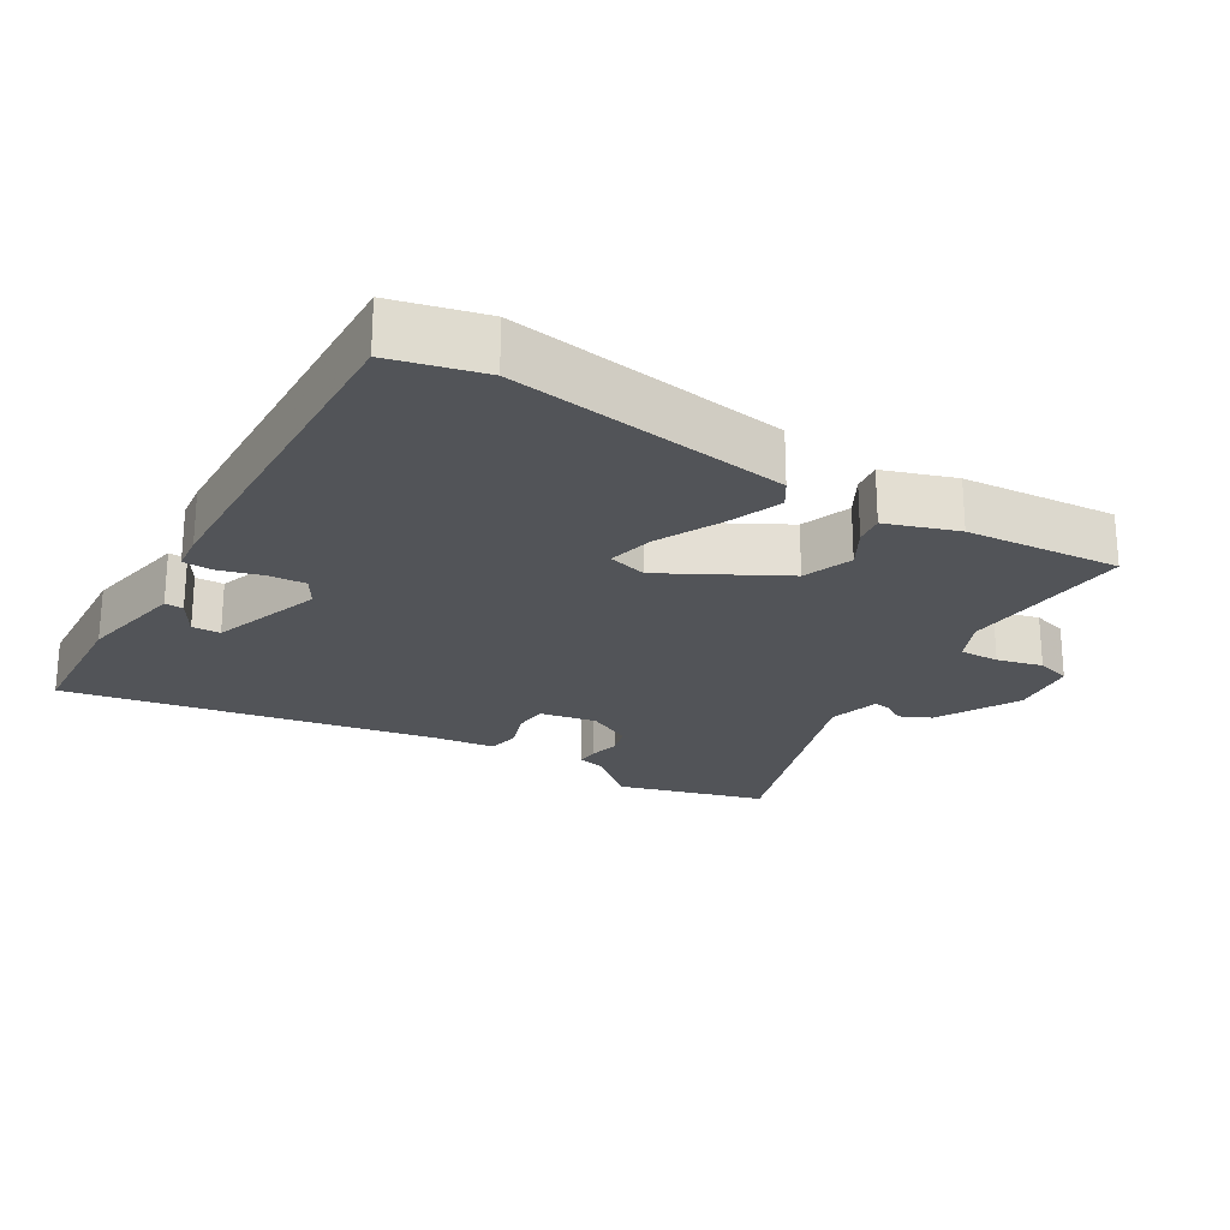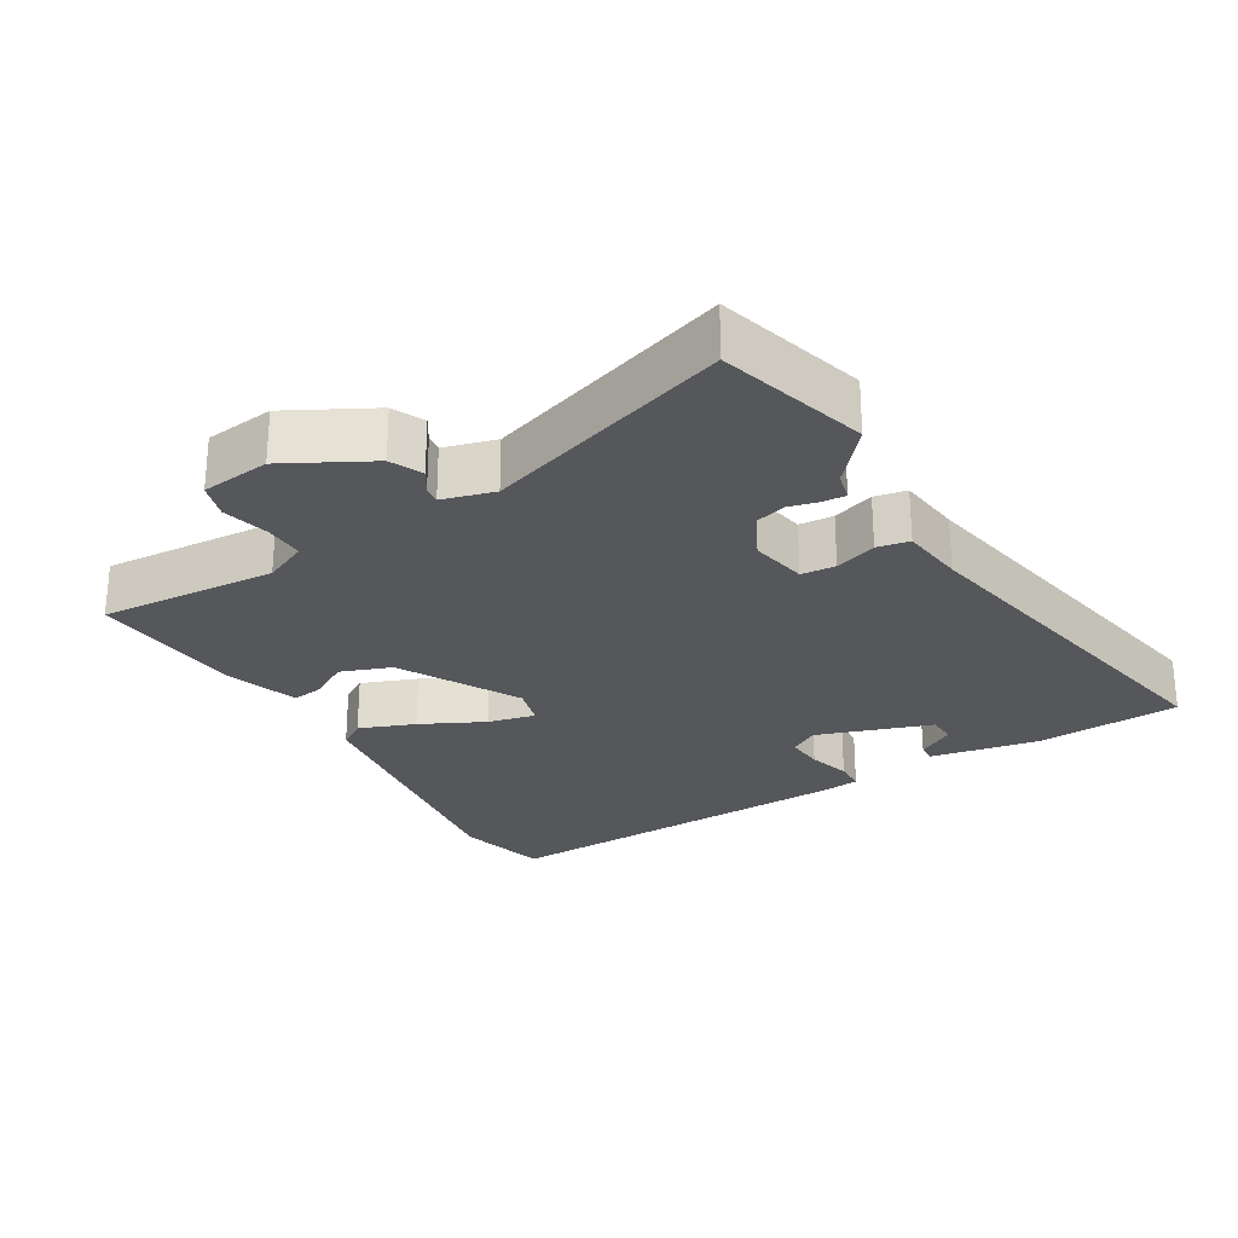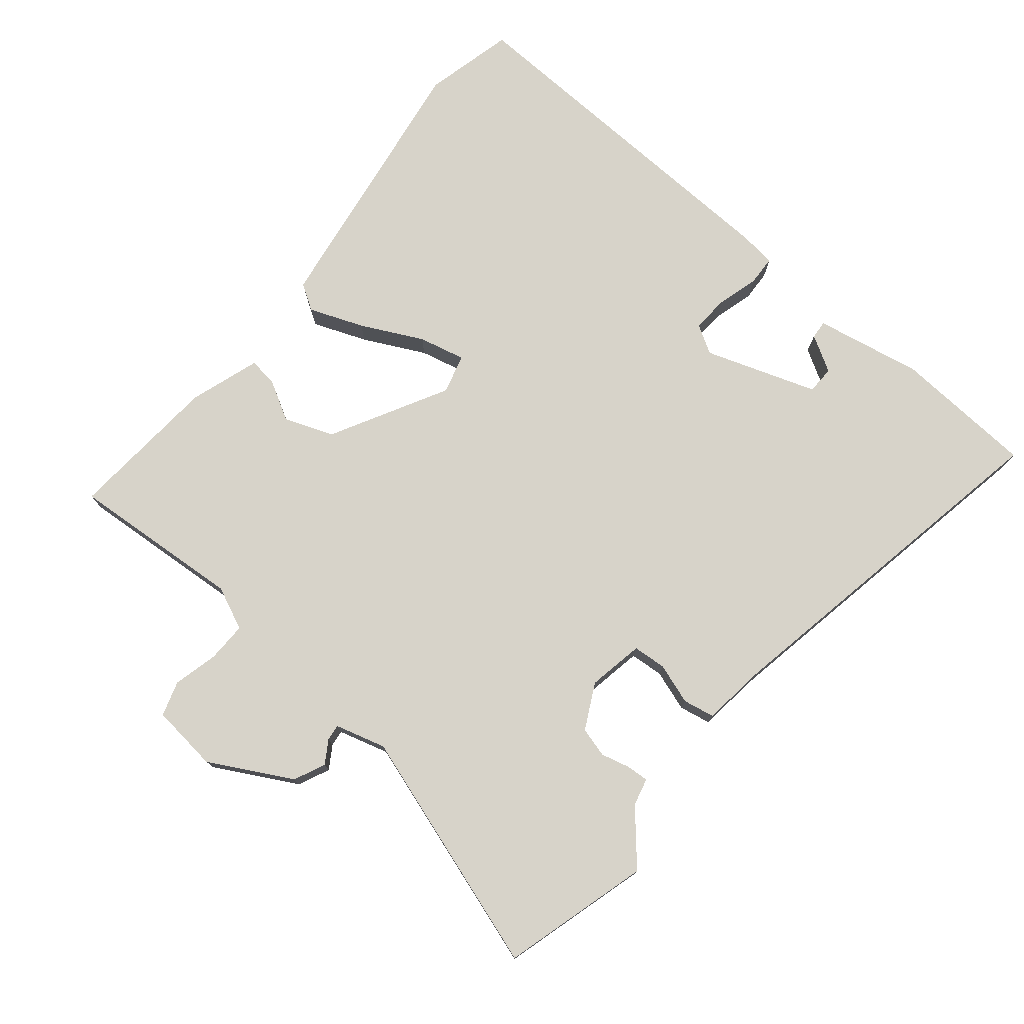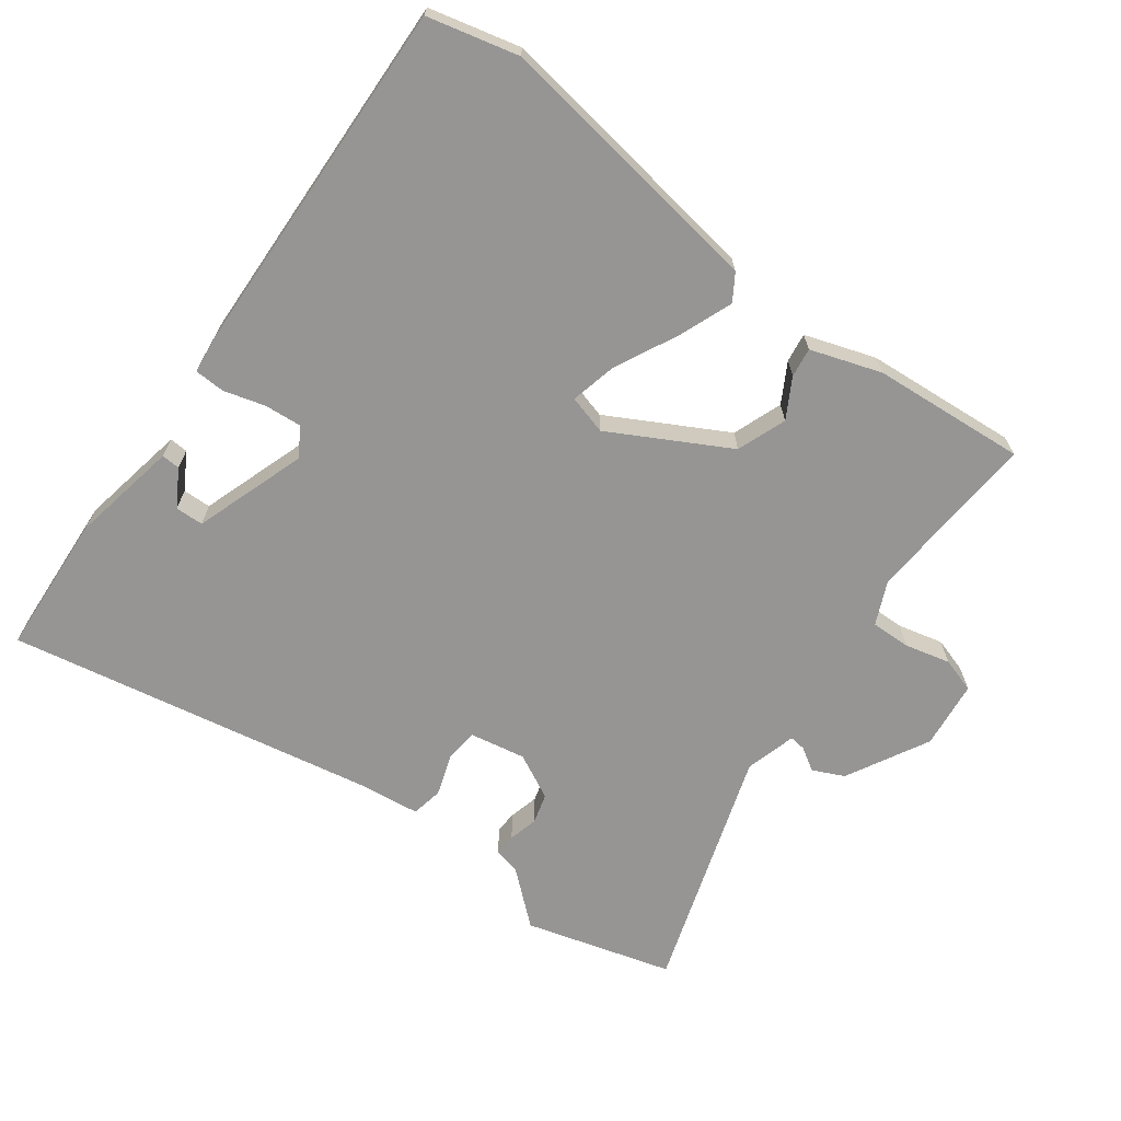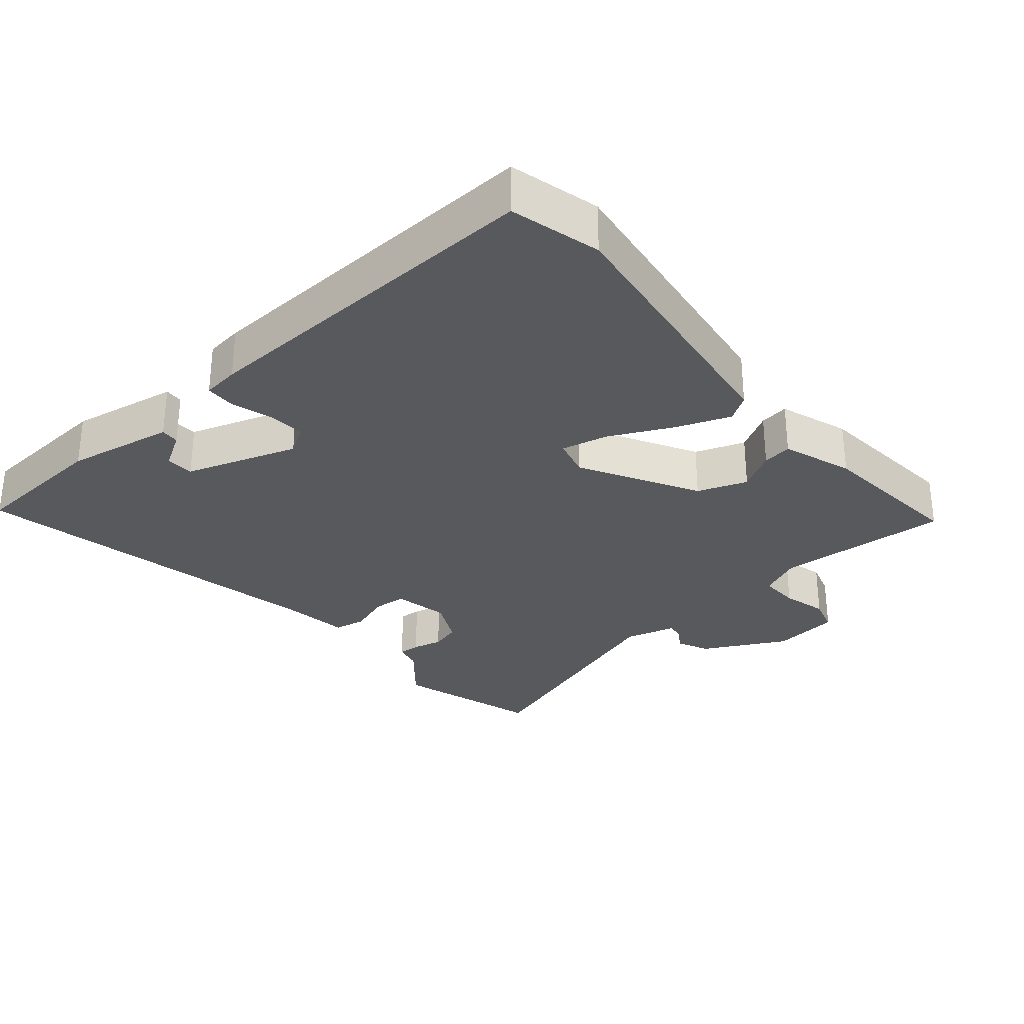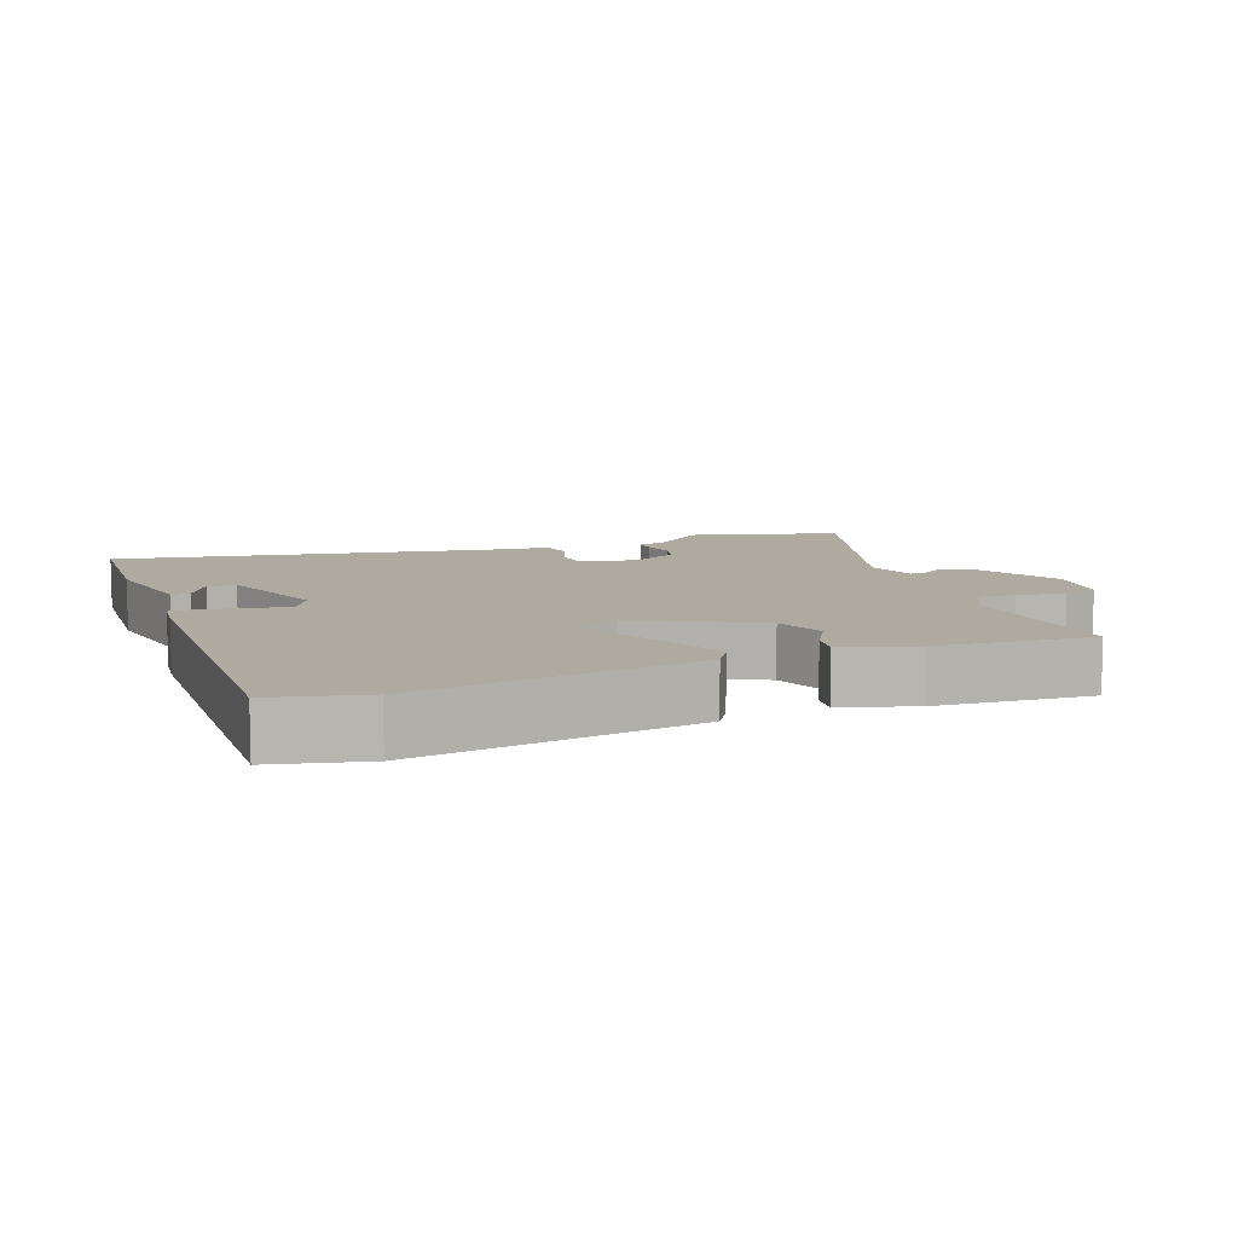
<metadata>
{"format":"obj","ext":"obj","renderer":"f3d","projection":"perspective","resolution":1024,"background":"white","views":[{"elev":-23.0,"azim":149.1,"up":"+Y"},{"elev":-26.5,"azim":-58.9,"up":"+Y"},{"elev":76.3,"azim":-50.3,"up":"+Y"},{"elev":-67.5,"azim":143.7,"up":"+Y"},{"elev":-30.1,"azim":131.0,"up":"+Y"},{"elev":9.4,"azim":159.1,"up":"+Y"}]}
</metadata>
<code>
v -0.593 0.07 0.474
v -0.378 0.07 0.534
v -0.303 0.07 0.469
v -0.263 0.07 0.459
v -0.265 0.07 0.427
v -0.276 0.07 0.384
v -0.264 0.07 0.34
v -0.198 0.07 0.306
v -0.116 0.07 0.321
v -0.112 0.07 0.37
v -0.132 0.07 0.43
v -0.123 0.07 0.476
v -0.031 0.07 0.487
v 0.503 0.07 0.585
v 0.515 0.07 0.378
v 0.485 0.07 0.221
v 0.458 0.07 0.223
v 0.427 0.07 0.276
v 0.386 0.07 0.275
v 0.33 0.07 0.112
v 0.355 0.07 0.07
v 0.409 0.07 0.074
v 0.47 0.07 0.091
v 0.514 0.07 0.089
v 0.52 0.07 0.035
v 0.537 0.07 -0.491
v 0.405 0.07 -0.523
v 0.003 0.07 -0.462
v -0.021 0.07 -0.424
v 0.01 0.07 -0.345
v 0.055 0.07 -0.255
v 0.071 0.07 -0.187
v 0.014 0.07 -0.171
v -0.157 0.07 -0.263
v -0.184 0.07 -0.335
v -0.152 0.07 -0.392
v -0.146 0.07 -0.435
v -0.249 0.07 -0.469
v -0.473 0.07 -0.486
v -0.454 0.07 -0.232
v -0.482 0.07 -0.169
v -0.54 0.07 -0.17
v -0.606 0.07 -0.186
v -0.657 0.07 -0.17
v -0.668 0.07 -0.071
v -0.603 0.07 0.049
v -0.557 0.07 0.07
v -0.524 0.07 0.049
v -0.5 0.07 0.046
v -0.479 0.07 0.12
v -0.593 0 0.474
v -0.378 0 0.534
v -0.303 0 0.469
v -0.263 0 0.459
v -0.265 0 0.427
v -0.276 0 0.384
v -0.264 0 0.34
v -0.198 0 0.306
v -0.116 0 0.321
v -0.112 0 0.37
v -0.132 0 0.43
v -0.123 0 0.476
v -0.031 0 0.487
v 0.503 0 0.585
v 0.515 0 0.378
v 0.485 0 0.221
v 0.458 0 0.223
v 0.427 0 0.276
v 0.386 0 0.275
v 0.33 0 0.112
v 0.355 0 0.07
v 0.409 0 0.074
v 0.47 0 0.091
v 0.514 0 0.089
v 0.52 0 0.035
v 0.537 0 -0.491
v 0.405 0 -0.523
v 0.003 0 -0.462
v -0.021 0 -0.424
v 0.01 0 -0.345
v 0.055 0 -0.255
v 0.071 0 -0.187
v 0.014 0 -0.171
v -0.157 0 -0.263
v -0.184 0 -0.335
v -0.152 0 -0.392
v -0.146 0 -0.435
v -0.249 0 -0.469
v -0.473 0 -0.486
v -0.454 0 -0.232
v -0.482 0 -0.169
v -0.54 0 -0.17
v -0.606 0 -0.186
v -0.657 0 -0.17
v -0.668 0 -0.071
v -0.603 0 0.049
v -0.557 0 0.07
v -0.524 0 0.049
v -0.5 0 0.046
v -0.479 0 0.12
f 46 47 48
f 45 46 48
f 44 45 48
f 43 44 48
f 42 43 48
f 41 42 48 49
f 40 41 49 50
f 38 39 40
f 37 38 40
f 36 37 40
f 35 36 40
f 34 35 40 50
f 29 30 31
f 28 29 31
f 27 28 31
f 26 27 31
f 25 26 31
f 24 25 31
f 23 24 31
f 22 23 31
f 21 22 31 32
f 20 21 32 33
f 16 17 18
f 15 16 18
f 14 15 18
f 13 14 18 19
f 13 19 20
f 12 13 20
f 11 12 20
f 10 11 20
f 3 4 5 6
f 3 6 7
f 2 3 7
f 1 2 7
f 50 1 7 8
f 20 33 34
f 10 20 34
f 9 10 34
f 8 9 34 50
f 98 97 96
f 98 96 95
f 98 95 94
f 98 94 93
f 98 93 92
f 99 98 92 91
f 100 99 91 90
f 90 89 88
f 90 88 87
f 90 87 86
f 90 86 85
f 100 90 85 84
f 81 80 79
f 81 79 78
f 81 78 77
f 81 77 76
f 81 76 75
f 81 75 74
f 81 74 73
f 81 73 72
f 82 81 72 71
f 83 82 71 70
f 68 67 66
f 68 66 65
f 68 65 64
f 69 68 64 63
f 70 69 63
f 70 63 62
f 70 62 61
f 70 61 60
f 56 55 54 53
f 57 56 53
f 57 53 52
f 57 52 51
f 58 57 51 100
f 84 83 70
f 84 70 60
f 84 60 59
f 100 84 59 58
f 1 51 52 2
f 2 52 53 3
f 3 53 54 4
f 4 54 55 5
f 5 55 56 6
f 6 56 57 7
f 7 57 58 8
f 8 58 59 9
f 9 59 60 10
f 10 60 61 11
f 11 61 62 12
f 12 62 63 13
f 13 63 64 14
f 14 64 65 15
f 15 65 66 16
f 16 66 67 17
f 17 67 68 18
f 18 68 69 19
f 19 69 70 20
f 20 70 71 21
f 21 71 72 22
f 22 72 73 23
f 23 73 74 24
f 24 74 75 25
f 25 75 76 26
f 26 76 77 27
f 27 77 78 28
f 28 78 79 29
f 29 79 80 30
f 30 80 81 31
f 31 81 82 32
f 32 82 83 33
f 33 83 84 34
f 34 84 85 35
f 35 85 86 36
f 36 86 87 37
f 37 87 88 38
f 38 88 89 39
f 39 89 90 40
f 40 90 91 41
f 41 91 92 42
f 42 92 93 43
f 43 93 94 44
f 44 94 95 45
f 45 95 96 46
f 46 96 97 47
f 47 97 98 48
f 48 98 99 49
f 49 99 100 50
f 50 100 51 1

</code>
